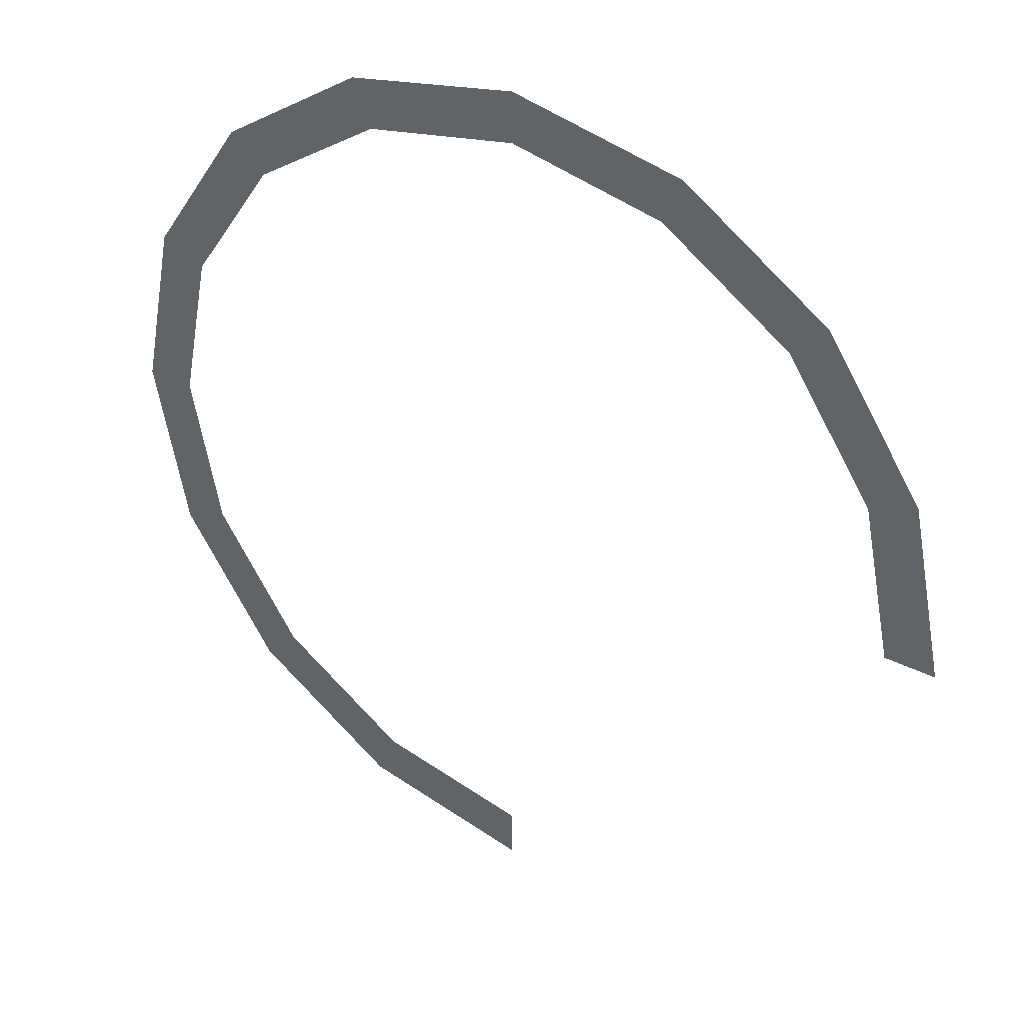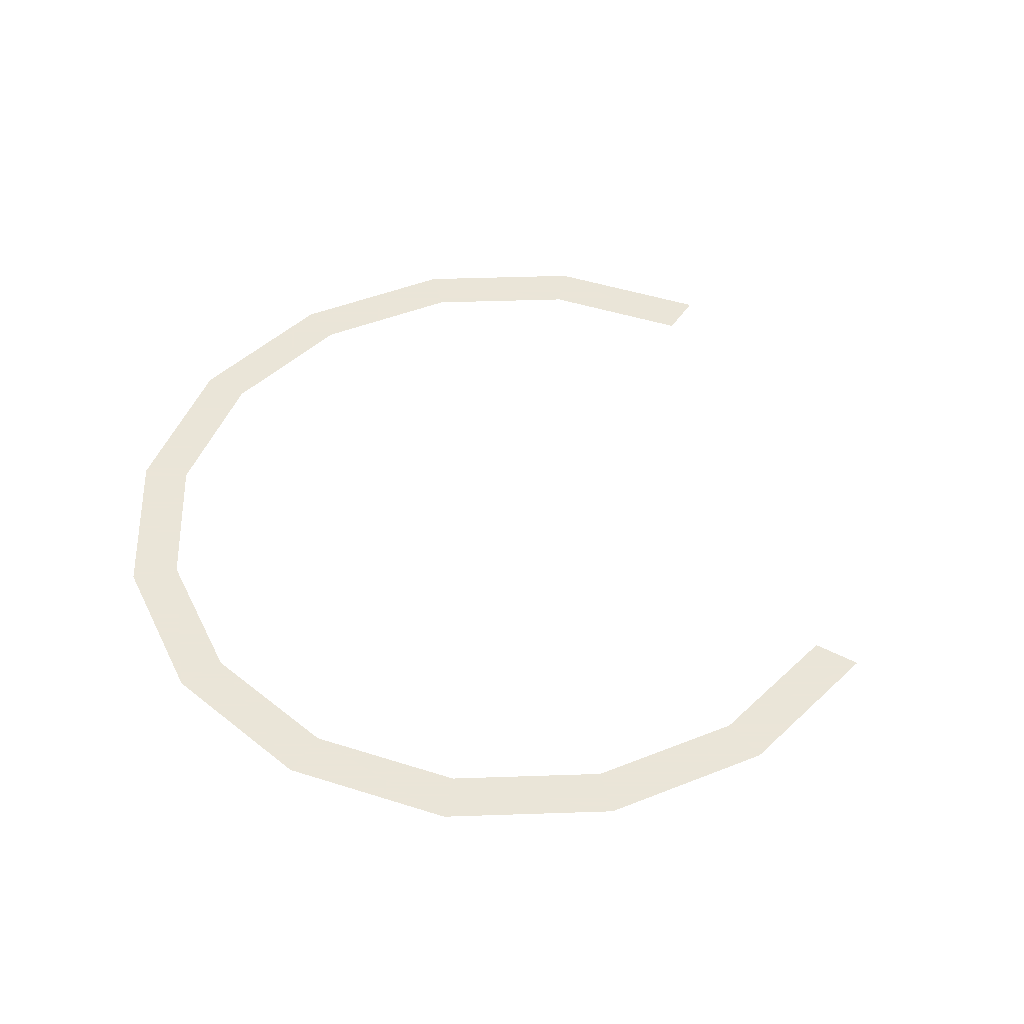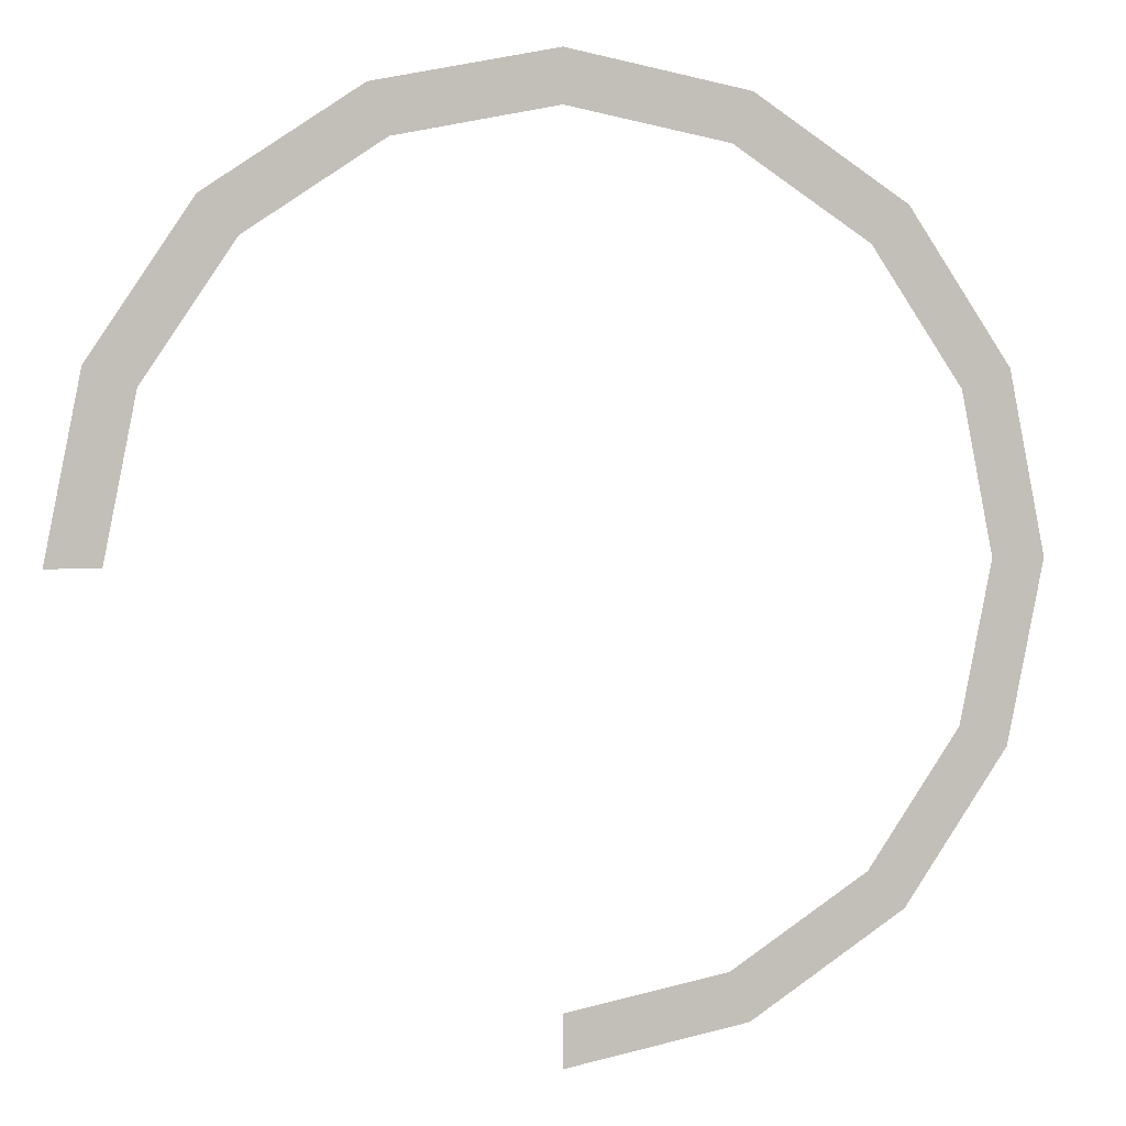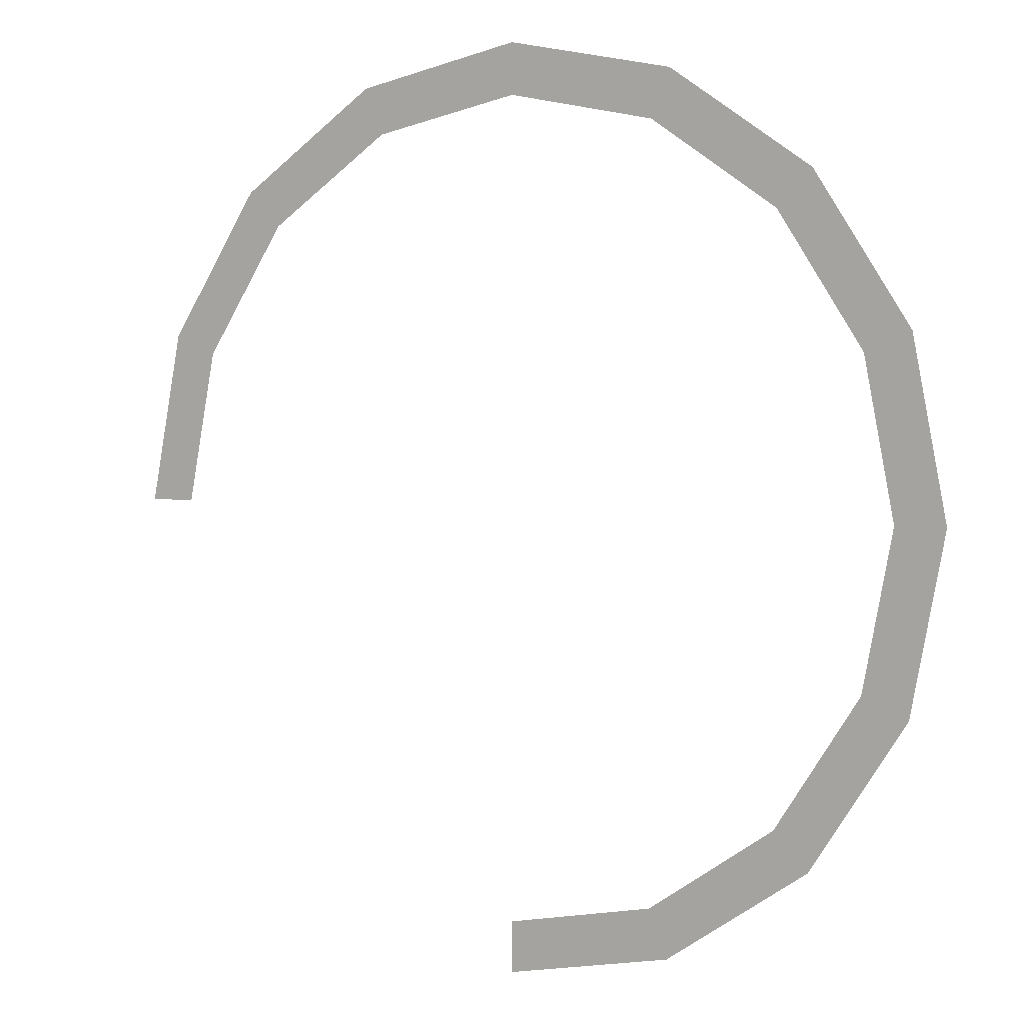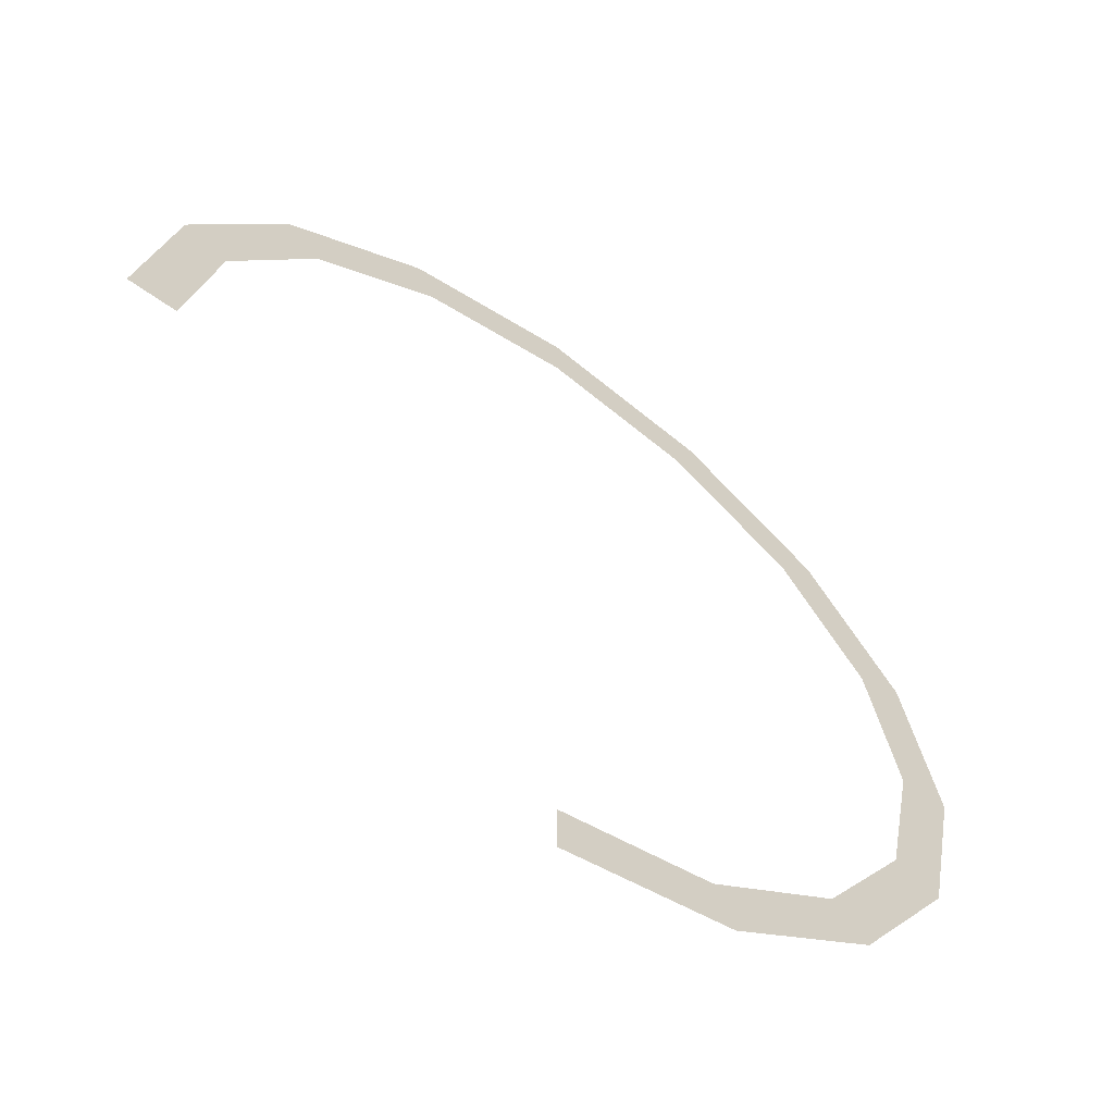
<metadata>
{"format":"obj","ext":"obj","renderer":"f3d","projection":"perspective","resolution":1024,"background":"white","views":[{"elev":36.4,"azim":33.4,"up":"+Z"},{"elev":45.5,"azim":31.5,"up":"+Y"},{"elev":3.1,"azim":167.5,"up":"+Z"},{"elev":3.3,"azim":-147.4,"up":"+Z"},{"elev":-61.3,"azim":143.6,"up":"+Z"}]}
</metadata>
<code>
v 0.45 0 0
v 0.4158 0 0.1722
v 0.3696 0 0.1531
v 0.4 0 0
v 0.4158 0 0.1722
v 0.3182 0 0.3182
v 0.2828 0 0.2828
v 0.3696 0 0.1531
v 0.3182 0 0.3182
v 0.1722 0 0.4158
v 0.1531 0 0.3696
v 0.2828 0 0.2828
v 0.1722 0 0.4158
v 0 0 0.45
v 0 0 0.4
v 0.1531 0 0.3696
v 0 0 0.45
v -0.1722 0 0.4158
v -0.1531 0 0.3696
v 0 0 0.4
v -0.1722 0 0.4158
v -0.3182 0 0.3182
v -0.2828 0 0.2828
v -0.1531 0 0.3696
v -0.3182 0 0.3182
v -0.4158 0 0.1722
v -0.3696 0 0.1531
v -0.2828 0 0.2828
v -0.4158 0 0.1722
v -0.45 0 0
v -0.4 0 0
v -0.3696 0 0.1531
v -0.45 0 0
v -0.4158 0 -0.1722
v -0.3696 0 -0.1531
v -0.4 0 0
v -0.4158 0 -0.1722
v -0.3182 0 -0.3182
v -0.2828 0 -0.2828
v -0.3696 0 -0.1531
v -0.3182 0 -0.3182
v -0.1722 0 -0.4158
v -0.1531 0 -0.3696
v -0.2828 0 -0.2828
v -0.1722 0 -0.4158
v 0 0 -0.45
v 0 0 -0.4
v -0.1531 0 -0.3696
g mesh981
f 1 2 3
f 3 4 1
f 5 6 7
f 7 8 5
f 9 10 11
f 11 12 9
f 13 14 15
f 15 16 13
f 17 18 19
f 19 20 17
f 21 22 23
f 23 24 21
f 25 26 27
f 27 28 25
f 29 30 31
f 31 32 29
f 33 34 35
f 35 36 33
f 37 38 39
f 39 40 37
f 41 42 43
f 43 44 41
f 45 46 47
f 47 48 45

</code>
